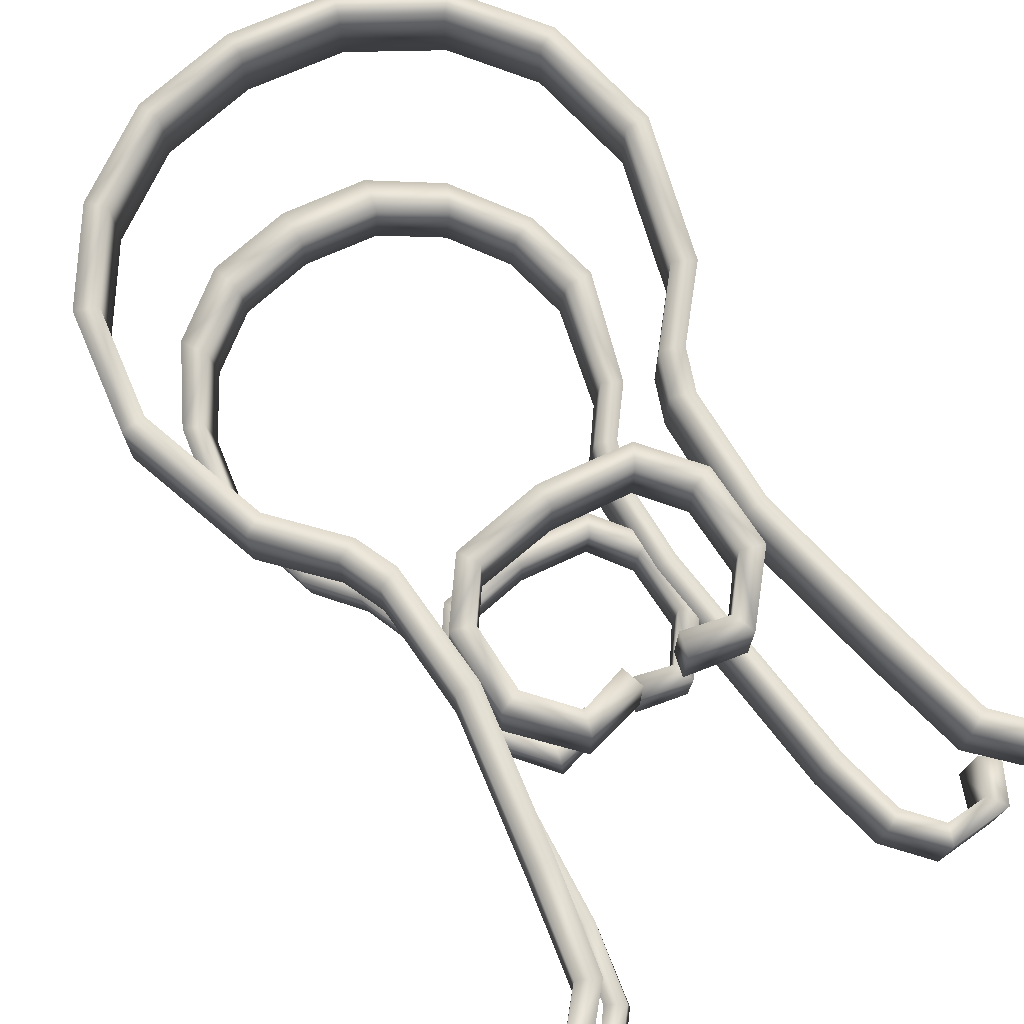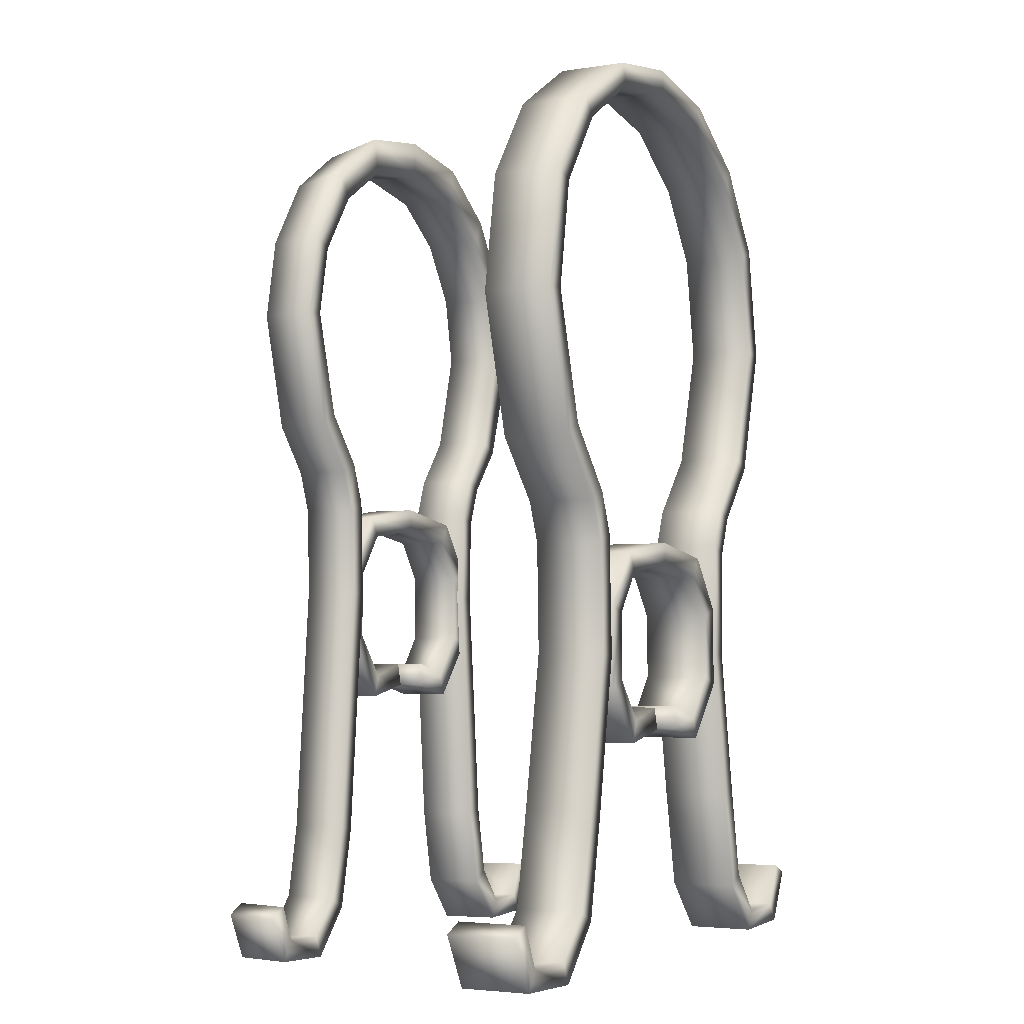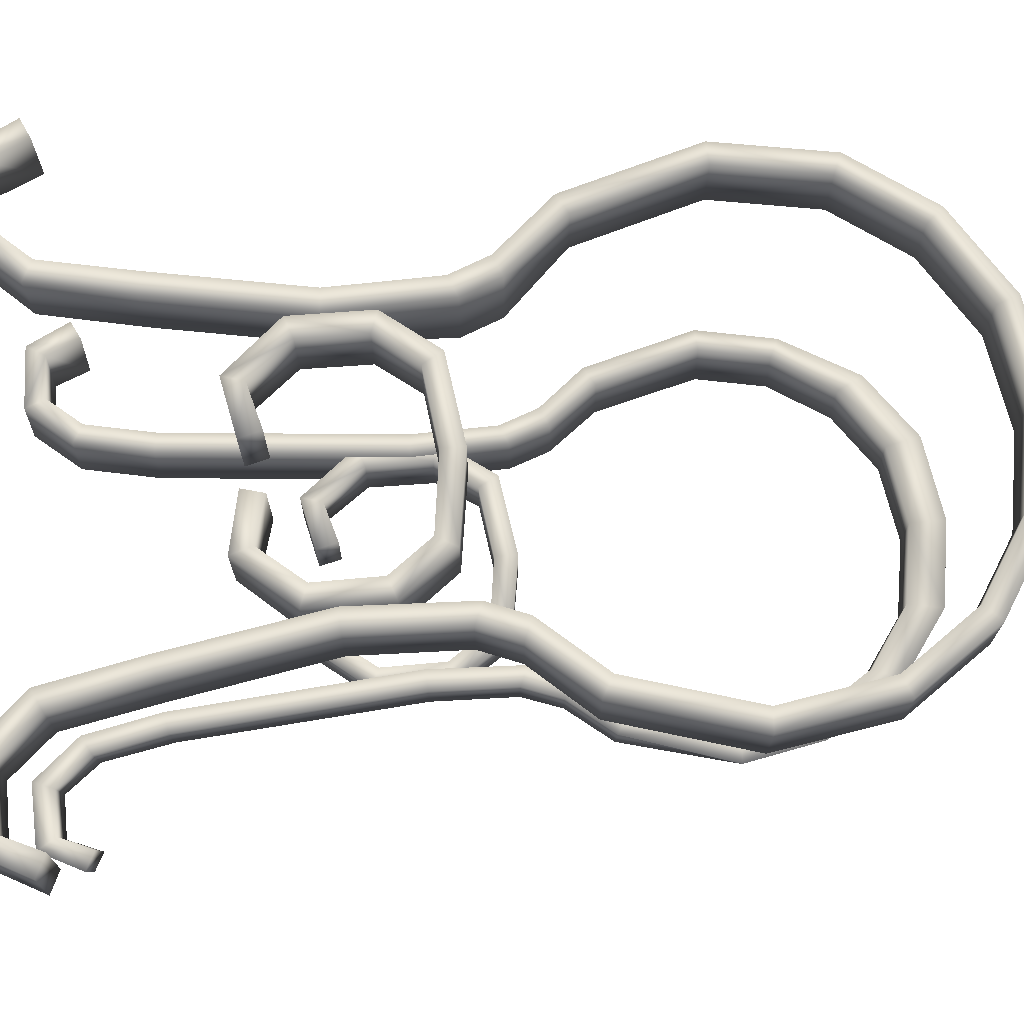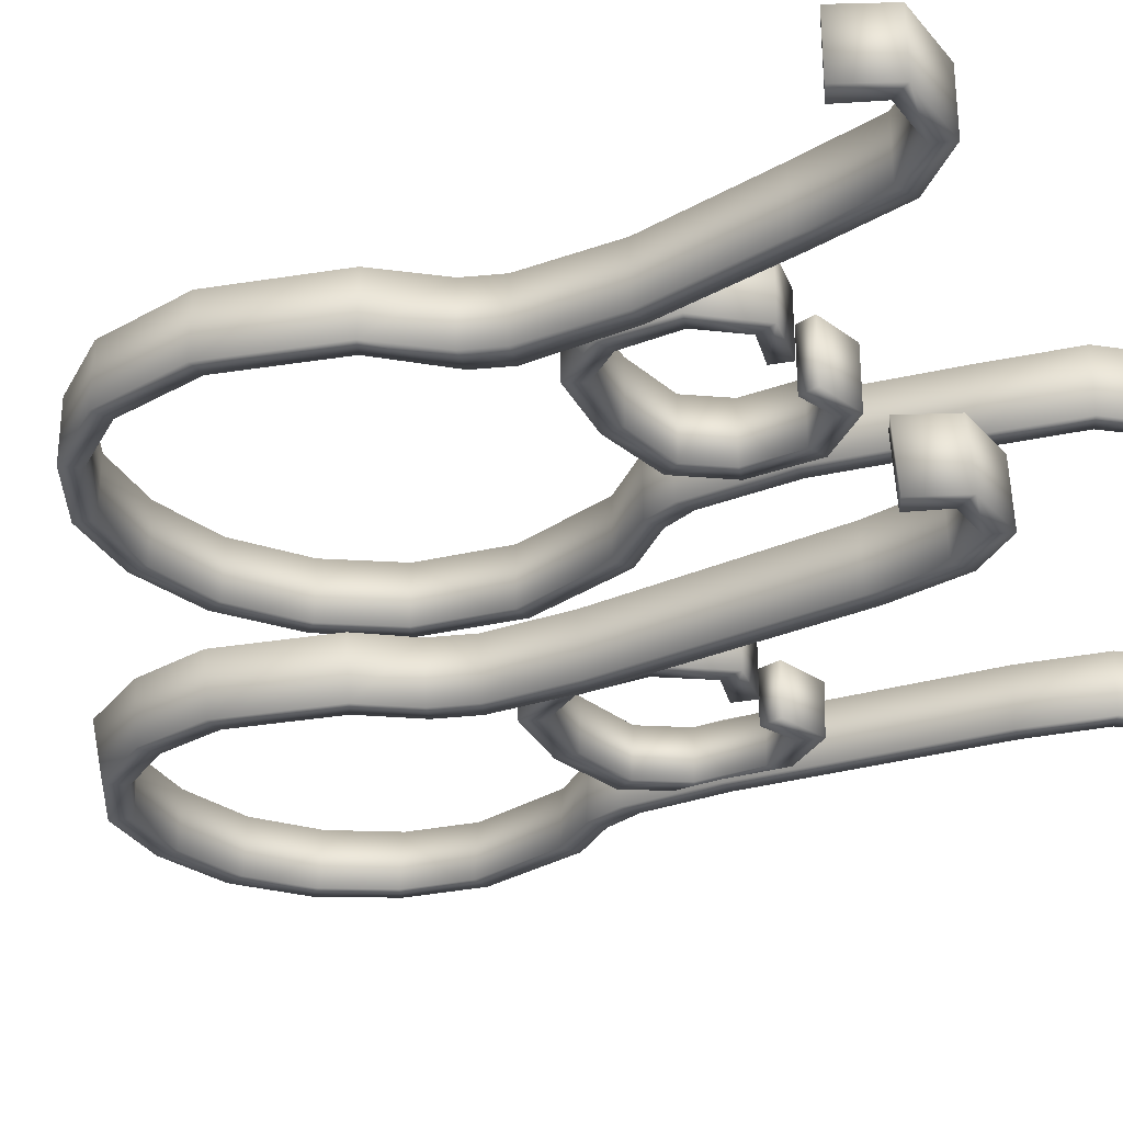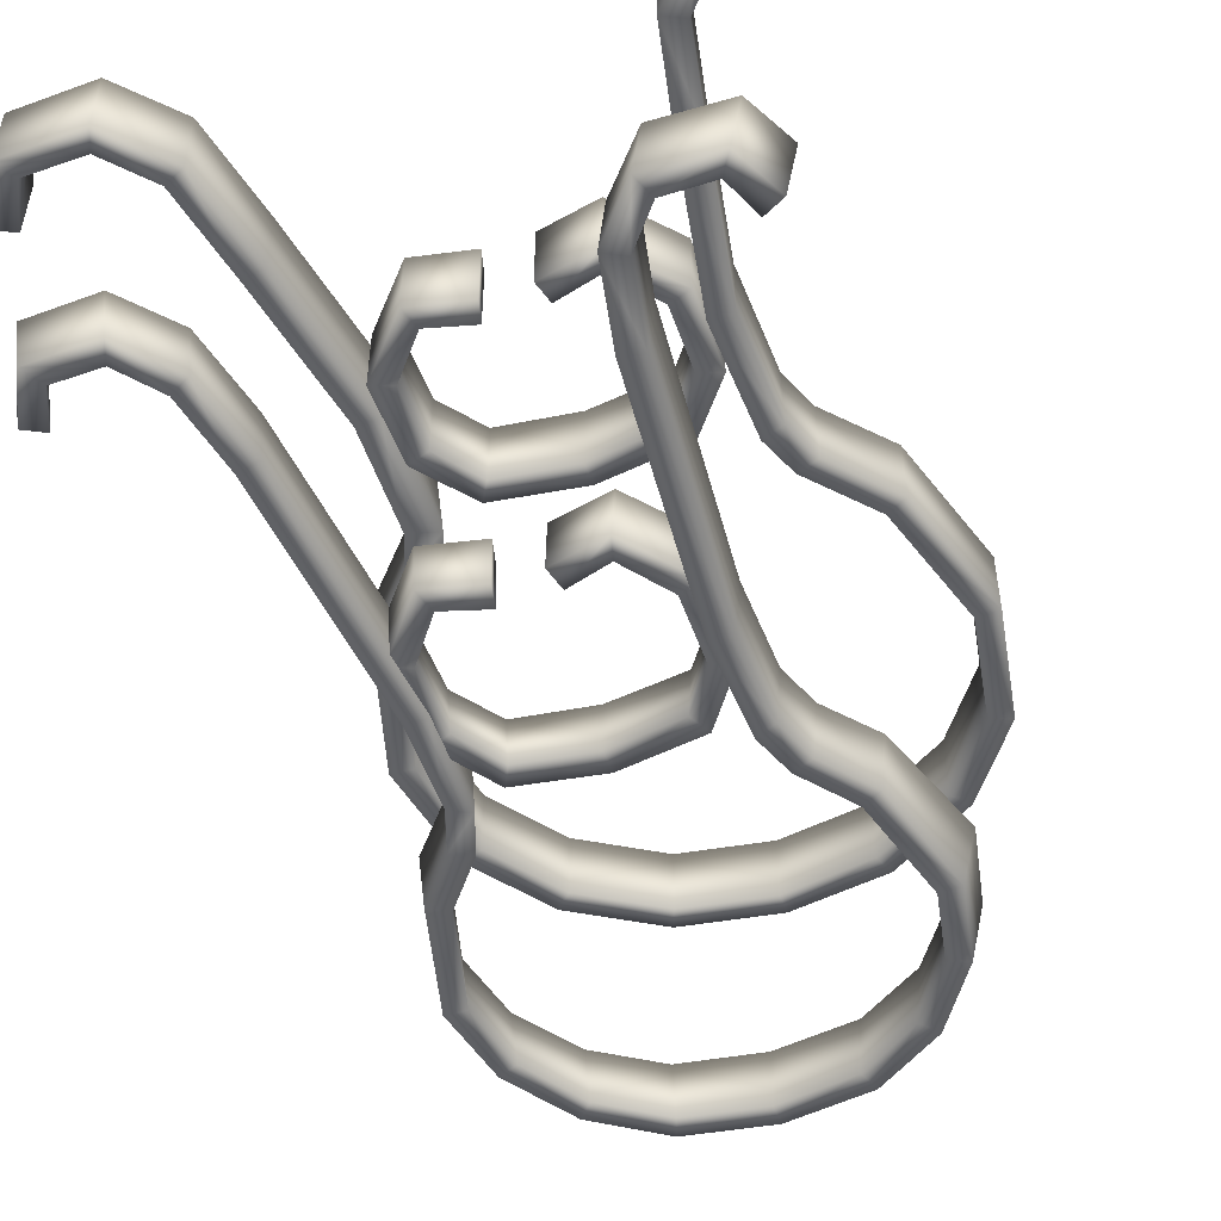
<metadata>
{"format":"obj","ext":"obj","renderer":"f3d","projection":"perspective","resolution":1024,"background":"white","views":[{"elev":72.6,"azim":-33.1,"up":"+Z"},{"elev":-3.9,"azim":-62.4,"up":"+Y"},{"elev":71.1,"azim":85.4,"up":"+Z"},{"elev":-27.6,"azim":-59.7,"up":"+Z"},{"elev":-50.6,"azim":19.7,"up":"+Z"}]}
</metadata>
<code>
o VentilatorFrame_Cube.011
v 0.6948 -0.003391 0.5379
v 0.7367 1.971 0.5379
v 0.6948 -0.003391 0.3299
v 0.7367 1.971 0.3299
v 0.6806 2.294 0.5379
v 0.6806 2.294 0.3299
v 0.5198 2.518 0.5379
v 0.5198 2.518 0.3299
v 0.2788 2.668 0.5379
v 0.2788 2.668 0.3299
v 0.6239 1.592 0.5379
v 0.6239 1.592 0.3299
v 0.3975 0.9235 0.3299
v 0.3975 0.9235 0.5379
v 0.4822 0.457 0.3299
v 0.4822 0.457 0.5379
v 0.9377 0.004784 0.5379
v 0.9377 0.004784 0.3299
v 1.021 0.1608 0.5379
v 1.021 0.1608 0.3299
v 0.5447 0.1575 0.3299
v 0.5447 0.1575 0.5379
v 0.5592 0.00091 -0.3735
v 0.5848 1.988 -0.3735
v 0.5375 0.00091 -0.5462
v 0.5621 1.988 -0.5462
v 0.5425 2.198 -0.3735
v 0.5215 2.198 -0.5462
v 0.4212 2.38 -0.3735
v 0.4049 2.38 -0.5462
v 0.2398 2.502 -0.3735
v 0.2304 2.502 -0.5462
v 0.4993 1.678 -0.3735
v 0.4799 1.678 -0.5462
v 0.3108 1.119 -0.5462
v 0.3234 1.119 -0.3735
v 0.3735 0.376 -0.5462
v 0.3886 0.376 -0.3735
v 0.7567 0.008638 -0.3735
v 0.7274 0.008638 -0.5462
v 0.825 0.1432 -0.3735
v 0.793 0.1432 -0.5462
v 0.4213 0.1396 -0.5462
v 0.4383 0.1396 -0.3735
v 0.7228 0.06078 0.5379
v 0.8065 1.967 0.5379
v 0.7228 0.06078 0.3299
v 0.8065 1.967 0.3299
v 0.7452 2.321 0.5379
v 0.7452 2.321 0.3299
v 0.5677 2.569 0.5379
v 0.5677 2.569 0.3299
v 0.3034 2.734 0.5379
v 0.3034 2.734 0.3299
v 0.685 1.558 0.5379
v 0.685 1.558 0.3299
v 0.4673 0.9289 0.3299
v 0.4673 0.9289 0.5379
v 0.5509 0.4701 0.3299
v 0.5509 0.4701 0.5379
v 0.8995 0.06341 0.5379
v 0.8995 0.06341 0.3299
v 0.9575 0.19 0.5379
v 0.9575 0.19 0.3299
v 0.6073 0.1889 0.3299
v 0.6073 0.1889 0.5379
v 0.5851 0.06508 -0.3735
v 0.6676 1.984 -0.3735
v 0.5624 0.06508 -0.5462
v 0.6244 1.984 -0.5462
v 0.619 2.225 -0.3735
v 0.579 2.225 -0.5462
v 0.4656 2.462 -0.3735
v 0.4476 2.431 -0.5462
v 0.262 2.607 -0.3735
v 0.2519 2.568 -0.5462
v 0.556 1.644 -0.3735
v 0.5345 1.644 -0.5462
v 0.3732 1.121 -0.5462
v 0.3883 1.121 -0.3735
v 0.4352 0.3868 -0.5462
v 0.4527 0.3868 -0.3735
v 0.7212 0.06727 -0.3735
v 0.6933 0.06727 -0.5462
v 0.7659 0.1724 -0.3735
v 0.7362 0.1724 -0.5462
v 0.4769 0.1715 -0.5462
v 0.4961 0.1715 -0.3735
v -0.6948 -0.003391 0.5379
v -0.7367 1.971 0.5379
v -0.6948 -0.003391 0.3299
v -0.7367 1.971 0.3299
v -0.6806 2.294 0.5379
v -0.6806 2.294 0.3299
v -0.5198 2.518 0.5379
v -0.5198 2.518 0.3299
v -0.2788 2.668 0.5379
v -0.2788 2.668 0.3299
v 0 2.714 0.5379
v 0 2.714 0.3299
v -0.6239 1.592 0.5379
v -0.6239 1.592 0.3299
v -0.3975 0.9235 0.3299
v -0.3975 0.9235 0.5379
v -0.4822 0.457 0.3299
v -0.4822 0.457 0.5379
v -0.9377 0.004784 0.5379
v -0.9377 0.004784 0.3299
v -1.021 0.1608 0.5379
v -1.021 0.1608 0.3299
v -0.5447 0.1575 0.3299
v -0.5447 0.1575 0.5379
v -0.5598 0.00091 -0.3735
v -0.5854 1.988 -0.3735
v -0.5381 0.00091 -0.5462
v -0.5627 1.988 -0.5462
v -0.5431 2.198 -0.3735
v -0.522 2.198 -0.5462
v -0.4218 2.38 -0.3735
v -0.4055 2.38 -0.5462
v -0.2404 2.502 -0.3735
v -0.231 2.502 -0.5462
v -0.000296 2.539 -0.3735
v -0.000296 2.539 -0.5462
v -0.4999 1.678 -0.3735
v -0.4805 1.678 -0.5462
v -0.3114 1.119 -0.5462
v -0.324 1.119 -0.3735
v -0.3741 0.376 -0.5462
v -0.3892 0.376 -0.3735
v -0.7573 0.008638 -0.3735
v -0.728 0.008638 -0.5462
v -0.8256 0.1432 -0.3735
v -0.7936 0.1432 -0.5462
v -0.4219 0.1396 -0.5462
v -0.4389 0.1396 -0.3735
v -0.7228 0.06078 0.5379
v -0.8065 1.967 0.5379
v -0.7228 0.06078 0.3299
v -0.8065 1.967 0.3299
v -0.7452 2.321 0.5379
v -0.7452 2.321 0.3299
v -0.5677 2.569 0.5379
v -0.5677 2.569 0.3299
v -0.3034 2.734 0.5379
v -0.3034 2.734 0.3299
v 0 2.783 0.5379
v 0 2.783 0.3299
v -0.685 1.558 0.5379
v -0.685 1.558 0.3299
v -0.4673 0.9289 0.3299
v -0.4673 0.9289 0.5379
v -0.5509 0.4701 0.3299
v -0.5509 0.4701 0.5379
v -0.8995 0.06341 0.5379
v -0.8995 0.06341 0.3299
v -0.9575 0.19 0.5379
v -0.9575 0.19 0.3299
v -0.6073 0.1889 0.3299
v -0.6073 0.1889 0.5379
v -0.5857 0.06508 -0.3735
v -0.6502 1.984 -0.3735
v -0.563 0.06508 -0.5462
v -0.625 1.984 -0.5462
v -0.603 2.225 -0.3735
v -0.5796 2.225 -0.5462
v -0.4662 2.462 -0.3735
v -0.4482 2.431 -0.5462
v -0.2626 2.607 -0.3735
v -0.2525 2.568 -0.5462
v -0.000296 2.648 -0.3735
v -0.000296 2.609 -0.5462
v -0.5566 1.644 -0.3735
v -0.5351 1.644 -0.5462
v -0.3738 1.121 -0.5462
v -0.3889 1.121 -0.3735
v -0.4358 0.3868 -0.5462
v -0.4533 0.3868 -0.3735
v -0.7218 0.06727 -0.3735
v -0.6939 0.06727 -0.5462
v -0.7665 0.1724 -0.3735
v -0.7368 0.1724 -0.5462
v -0.4775 0.1715 -0.5462
v -0.4967 0.1715 -0.3735
v 0.4109 1.284 0.5379
v 0.4589 1.404 0.5379
v 0.4589 1.404 0.3299
v 0.4109 1.284 0.3299
v 0.3341 1.408 -0.3735
v 0.3796 1.53 -0.3735
v 0.3655 1.531 -0.5462
v 0.3211 1.408 -0.5462
v 0.5245 1.378 0.5379
v 0.4766 1.258 0.5379
v 0.4766 1.258 0.3299
v 0.5245 1.378 0.3299
v 0.4405 1.504 -0.3735
v 0.3951 1.382 -0.3735
v 0.3798 1.382 -0.5462
v 0.4241 1.505 -0.5462
v -0.4597 1.405 0.5379
v -0.411 1.284 0.5379
v -0.3861 1.284 0.3299
v -0.4339 1.403 0.3299
v -0.3801 1.53 -0.3735
v -0.3347 1.408 -0.3735
v -0.3217 1.408 -0.5462
v -0.3661 1.531 -0.5462
v -0.4766 1.258 0.5379
v -0.525 1.379 0.5379
v -0.5246 1.378 0.3299
v -0.4766 1.259 0.3299
v -0.3957 1.382 -0.3735
v -0.4411 1.504 -0.3735
v -0.4247 1.505 -0.5462
v -0.3804 1.382 -0.5462
v 0.3936 1.074 0.3299
v 0.3936 1.074 0.5379
v 0.3953 0.8295 0.3299
v 0.3953 0.8295 0.5379
v 0.2668 1.236 0.3299
v 0.2668 1.236 0.5379
v 0.2427 0.6578 0.3299
v 0.2427 0.6578 0.5379
v 0.06677 0.6942 0.3299
v 0.06677 0.6942 0.5379
v 0.3494 1.207 -0.537
v 0.3634 1.207 -0.3867
v 0.3509 0.9625 -0.537
v 0.365 0.9625 -0.3867
v 0.2368 1.369 -0.537
v 0.2463 1.369 -0.3867
v 0.2154 0.7908 -0.537
v 0.2241 0.7908 -0.3867
v 0.05926 0.8272 -0.537
v 0.06166 0.8272 -0.3867
v 0.3274 1.051 0.3299
v 0.3274 1.051 0.5379
v 0.3294 0.8531 0.3299
v 0.3294 0.8531 0.5379
v 0.2319 1.176 0.3299
v 0.2319 1.176 0.5379
v 0.2218 0.7246 0.3299
v 0.2218 0.7246 0.5379
v 0.08513 0.7617 0.3299
v 0.08513 0.7617 0.5379
v 0.2906 1.184 -0.537
v 0.3023 1.184 -0.3867
v 0.2924 0.9861 -0.537
v 0.3042 0.9861 -0.3867
v 0.2058 1.309 -0.537
v 0.2141 1.309 -0.3867
v 0.1968 0.8576 -0.537
v 0.2048 0.8576 -0.3867
v 0.07555 0.8947 -0.537
v 0.0786 0.8947 -0.3867
v -0.3936 1.074 0.3299
v -0.3936 1.074 0.5379
v -0.3953 0.8295 0.3299
v -0.3953 0.8295 0.5379
v -0.2668 1.236 0.3299
v -0.2668 1.236 0.5379
v 0 1.275 0.3299
v 0 1.275 0.5379
v -0.2427 0.6578 0.3299
v -0.2427 0.6578 0.5379
v -0.06677 0.6942 0.3299
v -0.06677 0.6942 0.5379
v -0.3494 1.207 -0.537
v -0.3634 1.207 -0.3867
v -0.3509 0.9625 -0.537
v -0.365 0.9625 -0.3867
v -0.2368 1.369 -0.537
v -0.2463 1.369 -0.3867
v 0 1.408 -0.537
v -0 1.408 -0.3867
v -0.2154 0.7908 -0.537
v -0.2241 0.7908 -0.3867
v -0.05926 0.8272 -0.537
v -0.06166 0.8272 -0.3867
v -0.3274 1.051 0.3299
v -0.3274 1.051 0.5379
v -0.3294 0.8531 0.3299
v -0.3294 0.8531 0.5379
v -0.2319 1.176 0.3299
v -0.2319 1.176 0.5379
v 0 1.205 0.3299
v 0 1.205 0.5379
v -0.2218 0.7246 0.3299
v -0.2218 0.7246 0.5379
v -0.08513 0.7617 0.3299
v -0.08513 0.7617 0.5379
v -0.2906 1.184 -0.537
v -0.3023 1.184 -0.3867
v -0.2924 0.9861 -0.537
v -0.3042 0.9861 -0.3867
v -0.2058 1.309 -0.537
v -0.2141 1.309 -0.3867
v 0 1.338 -0.537
v -0 1.338 -0.3867
v -0.1968 0.8576 -0.537
v -0.2048 0.8576 -0.3867
v -0.07555 0.8947 -0.537
v -0.0786 0.8947 -0.3867
f 11 2 4 12
f 6 5 7 8
f 4 2 5 6
f 8 7 9 10
f 10 9 99 100
f 185 14 58 194
f 16 14 13 15
f 22 16 15 21
f 13 188 195 57
f 1 3 18 17
f 17 18 20 19
f 1 22 21 3
f 33 24 26 34
f 28 27 29 30
f 26 24 27 28
f 30 29 31 32
f 32 31 123 124
f 189 36 80 198
f 38 36 35 37
f 44 38 37 43
f 35 192 199 79
f 23 25 40 39
f 39 40 42 41
f 23 44 43 25
f 55 56 48 46
f 50 52 51 49
f 48 50 49 46
f 52 54 53 51
f 54 148 147 53
f 58 57 195 194
f 60 59 57 58
f 66 65 59 60
f 197 200 78 77
f 45 61 62 47
f 61 63 64 62
f 45 47 65 66
f 77 78 70 68
f 72 74 73 71
f 70 72 71 68
f 74 76 75 73
f 76 172 171 75
f 80 79 199 198
f 82 81 79 80
f 88 87 81 82
f 101 149 210 201
f 67 83 84 69
f 83 85 86 84
f 67 69 87 88
f 2 11 55 46
f 3 21 65 47
f 5 2 46 49
f 4 6 50 48
f 7 5 49 51
f 6 8 52 50
f 9 7 51 53
f 8 10 54 52
f 99 9 53 147
f 10 100 148 54
f 186 11 12 187
f 12 4 48 56
f 187 12 56 196
f 14 16 60 58
f 15 13 57 59
f 16 22 66 60
f 14 185 188 13
f 33 190 197 77
f 18 3 47 62
f 1 17 61 45
f 19 20 64 63
f 20 18 62 64
f 17 19 63 61
f 21 15 59 65
f 22 1 45 66
f 24 33 77 68
f 25 43 87 69
f 27 24 68 71
f 26 28 72 70
f 29 27 71 73
f 28 30 74 72
f 31 29 73 75
f 30 32 76 74
f 123 31 75 171
f 32 124 172 76
f 190 33 34 191
f 34 26 70 78
f 191 34 78 200
f 36 38 82 80
f 37 35 79 81
f 38 44 88 82
f 36 189 192 35
f 193 196 56 55
f 40 25 69 84
f 23 39 83 67
f 41 42 86 85
f 42 40 84 86
f 39 41 85 83
f 43 37 81 87
f 44 23 67 88
f 101 102 92 90
f 94 96 95 93
f 92 94 93 90
f 96 98 97 95
f 98 100 99 97
f 202 209 152 104
f 106 105 103 104
f 112 111 105 106
f 201 204 102 101
f 89 107 108 91
f 107 109 110 108
f 89 91 111 112
f 125 126 116 114
f 118 120 119 117
f 116 118 117 114
f 120 122 121 119
f 122 124 123 121
f 206 213 176 128
f 130 129 127 128
f 136 135 129 130
f 205 208 126 125
f 113 131 132 115
f 131 133 134 132
f 113 115 135 136
f 149 138 140 150
f 142 141 143 144
f 140 138 141 142
f 144 143 145 146
f 146 145 147 148
f 152 209 212 151
f 154 152 151 153
f 160 154 153 159
f 214 173 174 215
f 137 139 156 155
f 155 156 158 157
f 137 160 159 139
f 173 162 164 174
f 166 165 167 168
f 164 162 165 166
f 168 167 169 170
f 170 169 171 172
f 176 213 216 175
f 178 176 175 177
f 184 178 177 183
f 161 163 180 179
f 179 180 182 181
f 161 184 183 163
f 90 138 149 101
f 91 139 159 111
f 93 141 138 90
f 92 140 142 94
f 95 143 141 93
f 94 142 144 96
f 97 145 143 95
f 96 144 146 98
f 99 147 145 97
f 98 146 148 100
f 104 103 203 202
f 102 150 140 92
f 204 211 150 102
f 104 152 154 106
f 105 153 151 103
f 106 154 160 112
f 103 151 212 203
f 125 173 214 205
f 108 156 139 91
f 89 137 155 107
f 109 157 158 110
f 110 158 156 108
f 107 155 157 109
f 111 159 153 105
f 112 160 137 89
f 114 162 173 125
f 115 163 183 135
f 117 165 162 114
f 116 164 166 118
f 119 167 165 117
f 118 166 168 120
f 121 169 167 119
f 120 168 170 122
f 123 171 169 121
f 122 170 172 124
f 128 127 207 206
f 126 174 164 116
f 208 215 174 126
f 128 176 178 130
f 129 177 175 127
f 130 178 184 136
f 127 175 216 207
f 210 149 150 211
f 132 180 163 115
f 113 161 179 131
f 133 181 182 134
f 134 182 180 132
f 131 179 181 133
f 135 183 177 129
f 136 184 161 113
f 186 187 188 185
f 190 191 192 189
f 194 195 196 193
f 198 199 200 197
f 185 194 193 186
f 187 196 195 188
f 189 198 197 190
f 191 200 199 192
f 202 203 204 201
f 206 207 208 205
f 210 211 212 209
f 214 215 216 213
f 201 210 209 202
f 203 212 211 204
f 205 214 213 206
f 207 216 215 208
f 11 186 193 55
f 217 218 220 219
f 218 217 221 222
f 222 221 263 264
f 219 220 224 223
f 223 224 226 225
f 227 228 230 229
f 228 227 231 232
f 232 231 275 276
f 229 230 234 233
f 233 234 236 235
f 237 239 240 238
f 238 242 241 237
f 242 288 287 241
f 239 243 244 240
f 243 245 246 244
f 247 249 250 248
f 248 252 251 247
f 252 300 299 251
f 249 253 254 250
f 253 255 256 254
f 217 219 239 237
f 220 218 238 240
f 218 222 242 238
f 221 217 237 241
f 222 264 288 242
f 263 221 241 287
f 219 223 243 239
f 224 220 240 244
f 225 226 246 245
f 223 225 245 243
f 226 224 244 246
f 227 229 249 247
f 230 228 248 250
f 228 232 252 248
f 231 227 247 251
f 232 276 300 252
f 275 231 251 299
f 229 233 253 249
f 234 230 250 254
f 235 236 256 255
f 233 235 255 253
f 236 234 254 256
f 257 259 260 258
f 258 262 261 257
f 262 264 263 261
f 259 265 266 260
f 265 267 268 266
f 269 271 272 270
f 270 274 273 269
f 274 276 275 273
f 271 277 278 272
f 277 279 280 278
f 281 282 284 283
f 282 281 285 286
f 286 285 287 288
f 283 284 290 289
f 289 290 292 291
f 293 294 296 295
f 294 293 297 298
f 298 297 299 300
f 295 296 302 301
f 301 302 304 303
f 257 281 283 259
f 260 284 282 258
f 258 282 286 262
f 261 285 281 257
f 262 286 288 264
f 263 287 285 261
f 259 283 289 265
f 266 290 284 260
f 267 291 292 268
f 265 289 291 267
f 268 292 290 266
f 269 293 295 271
f 272 296 294 270
f 270 294 298 274
f 273 297 293 269
f 274 298 300 276
f 275 299 297 273
f 271 295 301 277
f 278 302 296 272
f 279 303 304 280
f 277 301 303 279
f 280 304 302 278

</code>
